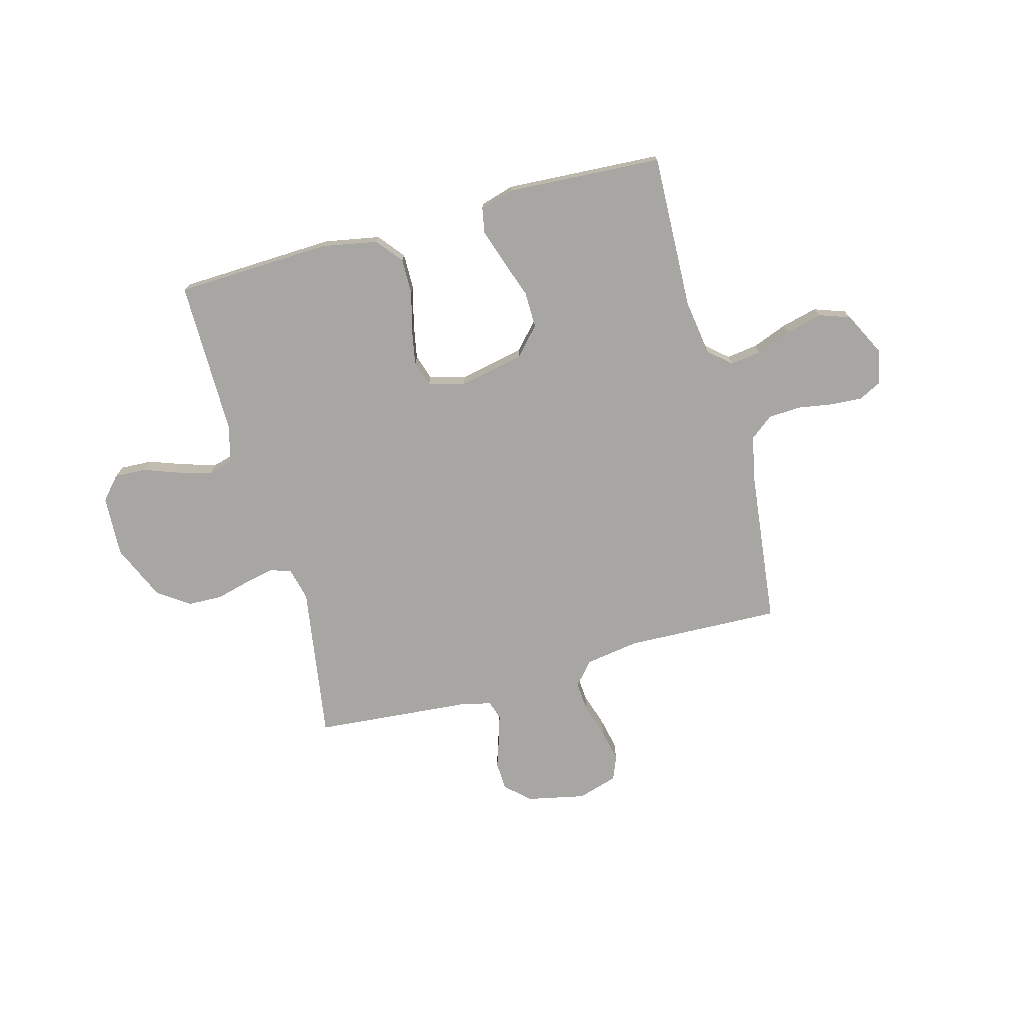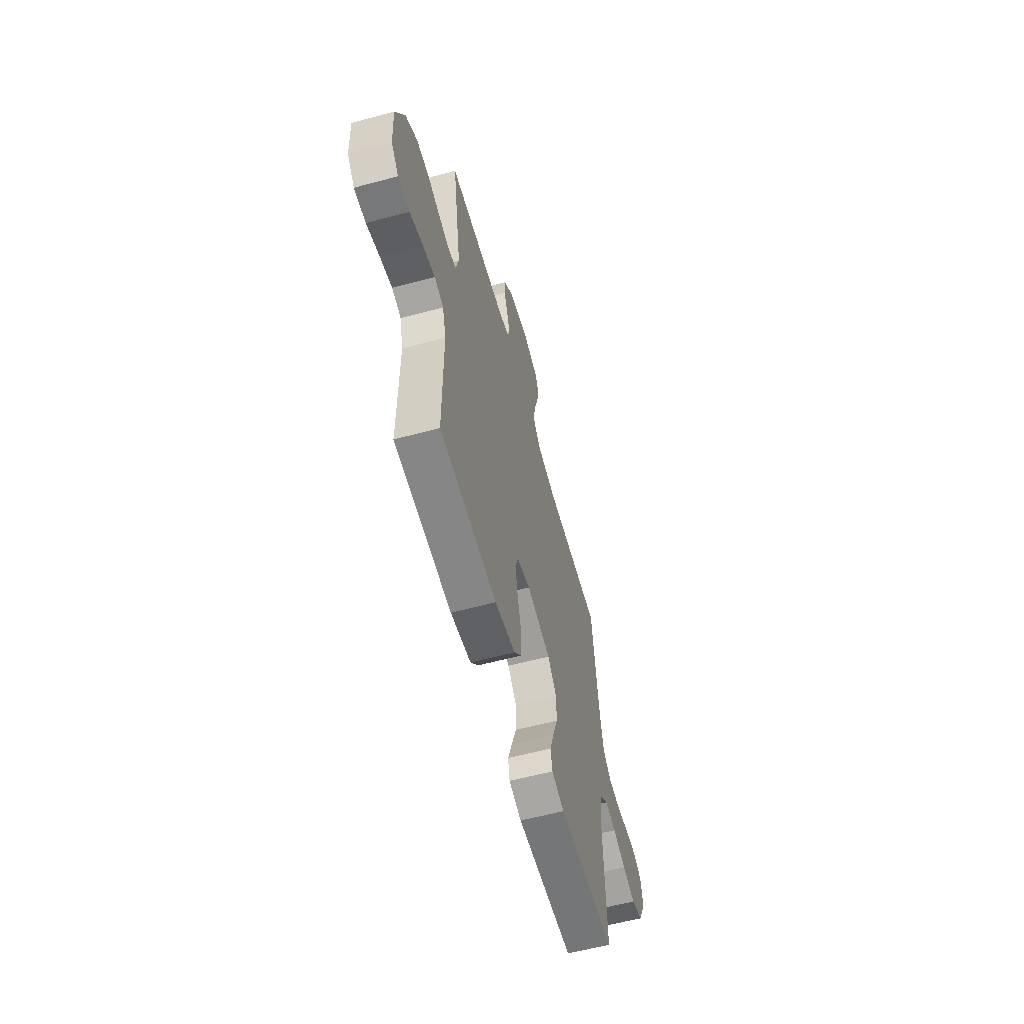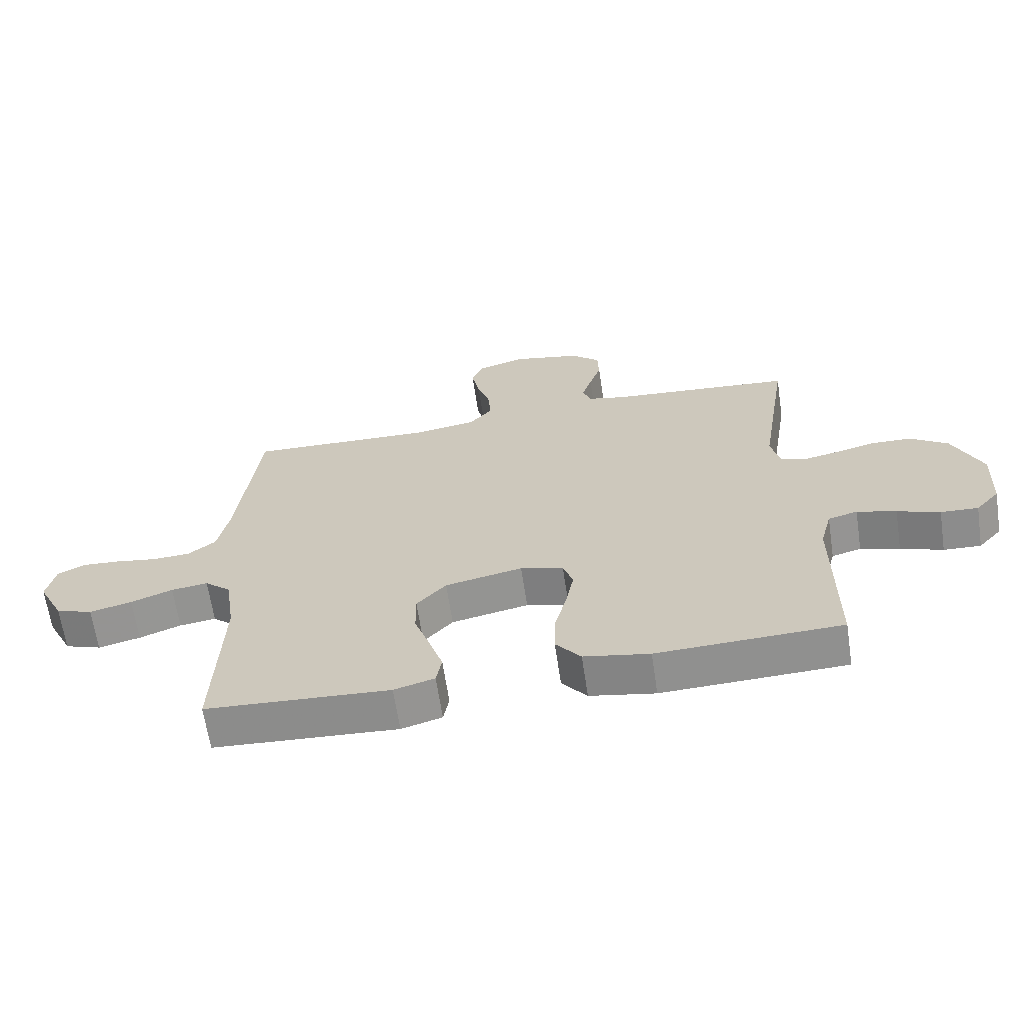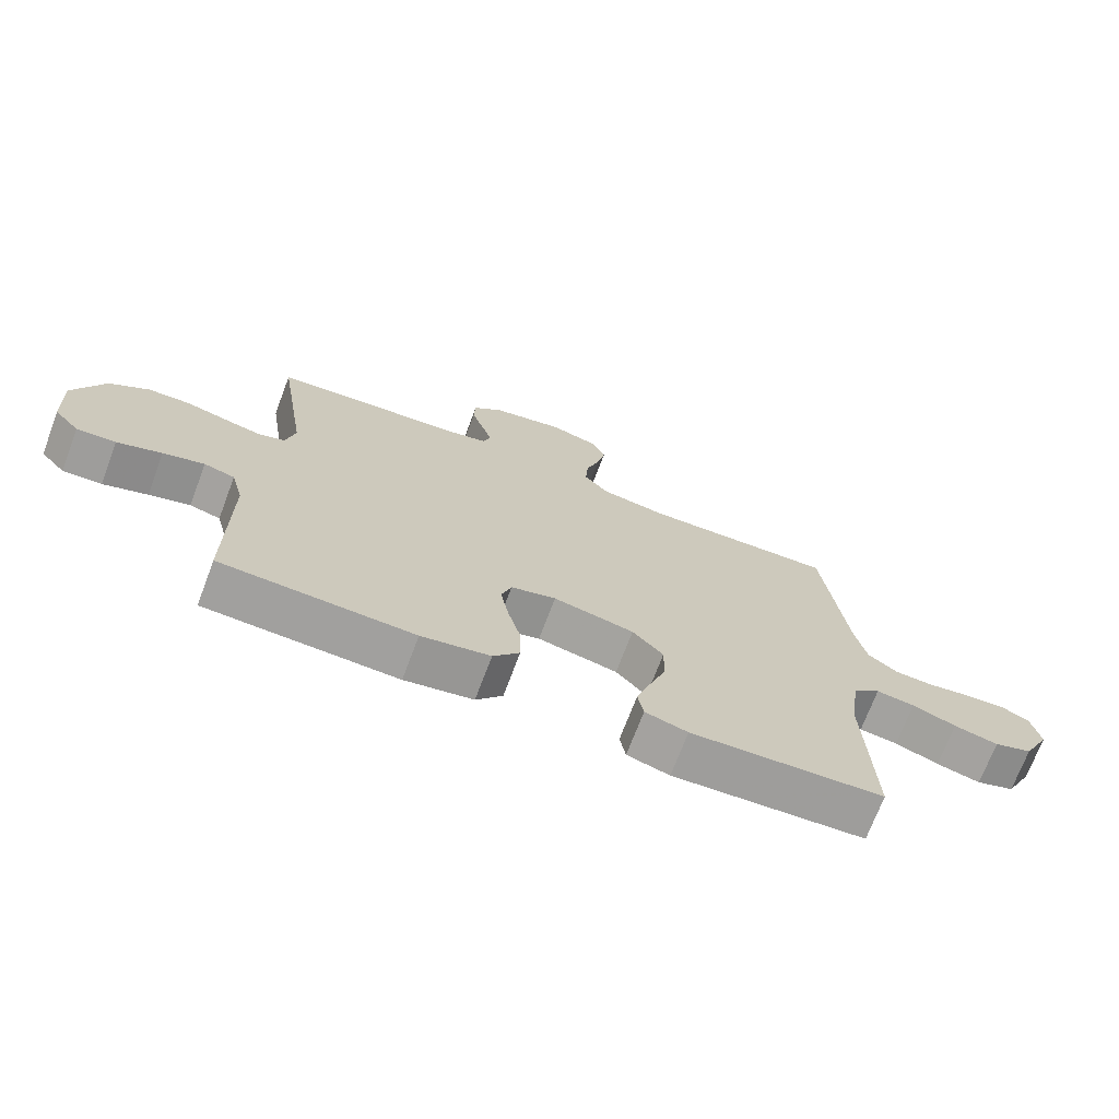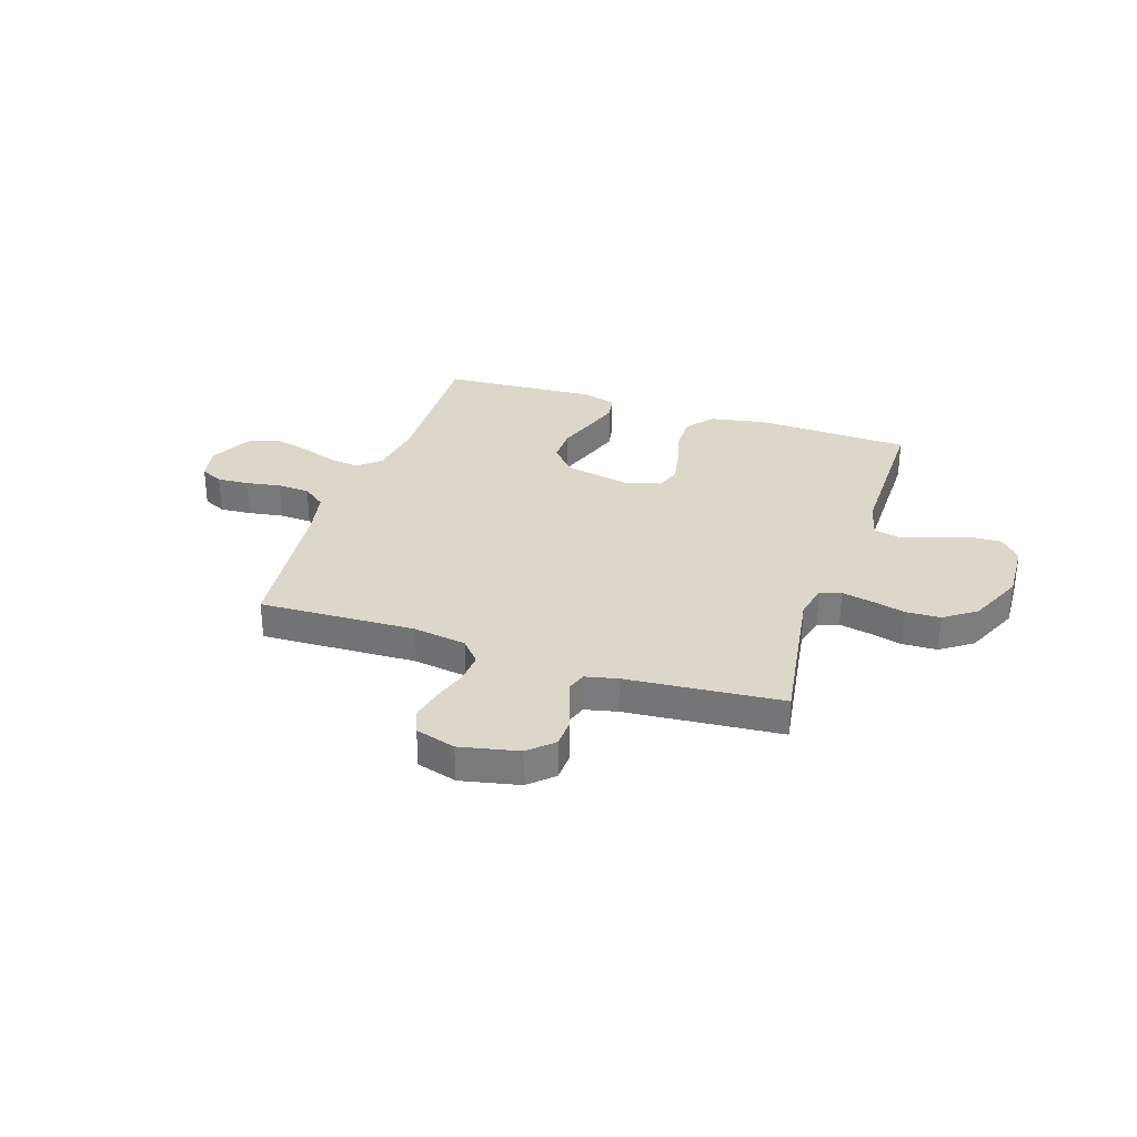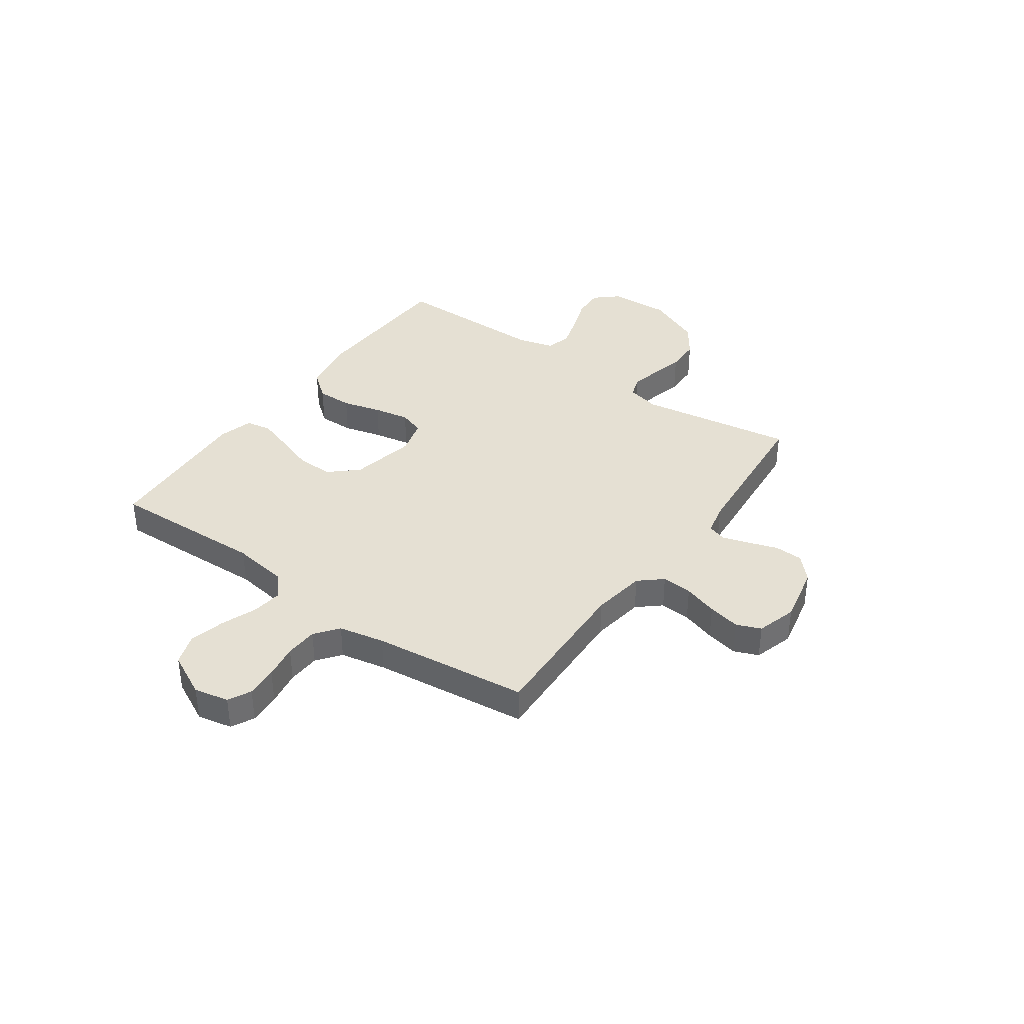
<metadata>
{"format":"obj","ext":"obj","renderer":"f3d","projection":"perspective","resolution":1024,"background":"white","views":[{"elev":-74.1,"azim":-164.7,"up":"+Y"},{"elev":-60.0,"azim":105.3,"up":"+Z"},{"elev":-65.0,"azim":8.5,"up":"+Z"},{"elev":-71.3,"azim":159.3,"up":"+Z"},{"elev":30.9,"azim":18.4,"up":"+Y"},{"elev":37.9,"azim":-54.6,"up":"+Y"}]}
</metadata>
<code>
v -0.5 0.07 0.5
v -0.2 0.07 0.489
v -0.096 0.07 0.505
v -0.058 0.07 0.549
v -0.062 0.07 0.608
v -0.083 0.07 0.674
v -0.096 0.07 0.736
v -0.077 0.07 0.783
v 0 0.07 0.806
v 0.113 0.07 0.782
v 0.159 0.07 0.739
v 0.161 0.07 0.685
v 0.142 0.07 0.628
v 0.126 0.07 0.577
v 0.138 0.07 0.54
v 0.2 0.07 0.526
v 0.5 0.07 0.5
v 0.453 0.07 0.2
v 0.468 0.07 0.137
v 0.508 0.07 0.123
v 0.565 0.07 0.135
v 0.631 0.07 0.152
v 0.698 0.07 0.15
v 0.759 0.07 0.107
v 0.806 0.07 0
v 0.8 0.07 -0.118
v 0.761 0.07 -0.162
v 0.7 0.07 -0.159
v 0.631 0.07 -0.134
v 0.567 0.07 -0.115
v 0.519 0.07 -0.128
v 0.5 0.07 -0.2
v 0.5 0.07 -0.5
v 0.2 0.07 -0.511
v 0.093 0.07 -0.491
v 0.052 0.07 -0.44
v 0.053 0.07 -0.371
v 0.073 0.07 -0.296
v 0.086 0.07 -0.227
v 0.07 0.07 -0.178
v 0 0.07 -0.159
v -0.126 0.07 -0.185
v -0.174 0.07 -0.238
v -0.173 0.07 -0.308
v -0.147 0.07 -0.383
v -0.125 0.07 -0.45
v -0.134 0.07 -0.499
v -0.2 0.07 -0.518
v -0.5 0.07 -0.5
v -0.489 0.07 -0.2
v -0.505 0.07 -0.091
v -0.548 0.07 -0.054
v -0.608 0.07 -0.062
v -0.676 0.07 -0.088
v -0.745 0.07 -0.105
v -0.805 0.07 -0.084
v -0.847 0.07 0
v -0.833 0.07 0.067
v -0.789 0.07 0.089
v -0.728 0.07 0.085
v -0.661 0.07 0.074
v -0.598 0.07 0.077
v -0.553 0.07 0.112
v -0.535 0.07 0.2
v -0.5 0 0.5
v -0.2 0 0.489
v -0.096 0 0.505
v -0.058 0 0.549
v -0.062 0 0.608
v -0.083 0 0.674
v -0.096 0 0.736
v -0.077 0 0.783
v 0 0 0.806
v 0.113 0 0.782
v 0.159 0 0.739
v 0.161 0 0.685
v 0.142 0 0.628
v 0.126 0 0.577
v 0.138 0 0.54
v 0.2 0 0.526
v 0.5 0 0.5
v 0.453 0 0.2
v 0.468 0 0.137
v 0.508 0 0.123
v 0.565 0 0.135
v 0.631 0 0.152
v 0.698 0 0.15
v 0.759 0 0.107
v 0.806 0 0
v 0.8 0 -0.118
v 0.761 0 -0.162
v 0.7 0 -0.159
v 0.631 0 -0.134
v 0.567 0 -0.115
v 0.519 0 -0.128
v 0.5 0 -0.2
v 0.5 0 -0.5
v 0.2 0 -0.511
v 0.093 0 -0.491
v 0.052 0 -0.44
v 0.053 0 -0.371
v 0.073 0 -0.296
v 0.086 0 -0.227
v 0.07 0 -0.178
v 0 0 -0.159
v -0.126 0 -0.185
v -0.174 0 -0.238
v -0.173 0 -0.308
v -0.147 0 -0.383
v -0.125 0 -0.45
v -0.134 0 -0.499
v -0.2 0 -0.518
v -0.5 0 -0.5
v -0.489 0 -0.2
v -0.505 0 -0.091
v -0.548 0 -0.054
v -0.608 0 -0.062
v -0.676 0 -0.088
v -0.745 0 -0.105
v -0.805 0 -0.084
v -0.847 0 0
v -0.833 0 0.067
v -0.789 0 0.089
v -0.728 0 0.085
v -0.661 0 0.074
v -0.598 0 0.077
v -0.553 0 0.112
v -0.535 0 0.2
f 59 60 61
f 58 59 61
f 57 58 61
f 56 57 61
f 55 56 61
f 54 55 61
f 53 54 61
f 52 53 61 62
f 51 52 62 63
f 48 49 50
f 47 48 50
f 46 47 50
f 45 46 50
f 44 45 50
f 43 44 50 51
f 51 63 64
f 43 51 64
f 42 43 64
f 36 37 38
f 35 36 38
f 34 35 38
f 33 34 38
f 32 33 38
f 31 32 38 39
f 30 31 39 40
f 27 28 29
f 26 27 29
f 25 26 29
f 24 25 29
f 23 24 29
f 22 23 29
f 21 22 29
f 20 21 29 30
f 30 40 41
f 20 30 41
f 19 20 41
f 16 17 18
f 41 42 64
f 19 41 64
f 18 19 64
f 16 18 64
f 15 16 64
f 11 12 13
f 10 11 13
f 9 10 13
f 8 9 13
f 7 8 13
f 6 7 13
f 5 6 13
f 64 1 2
f 64 2 3
f 14 15 64 3
f 4 5 13 14
f 3 4 14
f 125 124 123
f 125 123 122
f 125 122 121
f 125 121 120
f 125 120 119
f 125 119 118
f 125 118 117
f 126 125 117 116
f 127 126 116 115
f 114 113 112
f 114 112 111
f 114 111 110
f 114 110 109
f 114 109 108
f 115 114 108 107
f 128 127 115
f 128 115 107
f 128 107 106
f 102 101 100
f 102 100 99
f 102 99 98
f 102 98 97
f 102 97 96
f 103 102 96 95
f 104 103 95 94
f 93 92 91
f 93 91 90
f 93 90 89
f 93 89 88
f 93 88 87
f 93 87 86
f 93 86 85
f 94 93 85 84
f 105 104 94
f 105 94 84
f 105 84 83
f 82 81 80
f 128 106 105
f 128 105 83
f 128 83 82
f 128 82 80
f 128 80 79
f 77 76 75
f 77 75 74
f 77 74 73
f 77 73 72
f 77 72 71
f 77 71 70
f 77 70 69
f 66 65 128
f 67 66 128
f 67 128 79 78
f 78 77 69 68
f 78 68 67
f 1 65 66 2
f 2 66 67 3
f 3 67 68 4
f 4 68 69 5
f 5 69 70 6
f 6 70 71 7
f 7 71 72 8
f 8 72 73 9
f 9 73 74 10
f 10 74 75 11
f 11 75 76 12
f 12 76 77 13
f 13 77 78 14
f 14 78 79 15
f 15 79 80 16
f 16 80 81 17
f 17 81 82 18
f 18 82 83 19
f 19 83 84 20
f 20 84 85 21
f 21 85 86 22
f 22 86 87 23
f 23 87 88 24
f 24 88 89 25
f 25 89 90 26
f 26 90 91 27
f 27 91 92 28
f 28 92 93 29
f 29 93 94 30
f 30 94 95 31
f 31 95 96 32
f 32 96 97 33
f 33 97 98 34
f 34 98 99 35
f 35 99 100 36
f 36 100 101 37
f 37 101 102 38
f 38 102 103 39
f 39 103 104 40
f 40 104 105 41
f 41 105 106 42
f 42 106 107 43
f 43 107 108 44
f 44 108 109 45
f 45 109 110 46
f 46 110 111 47
f 47 111 112 48
f 48 112 113 49
f 49 113 114 50
f 50 114 115 51
f 51 115 116 52
f 52 116 117 53
f 53 117 118 54
f 54 118 119 55
f 55 119 120 56
f 56 120 121 57
f 57 121 122 58
f 58 122 123 59
f 59 123 124 60
f 60 124 125 61
f 61 125 126 62
f 62 126 127 63
f 63 127 128 64
f 64 128 65 1

</code>
